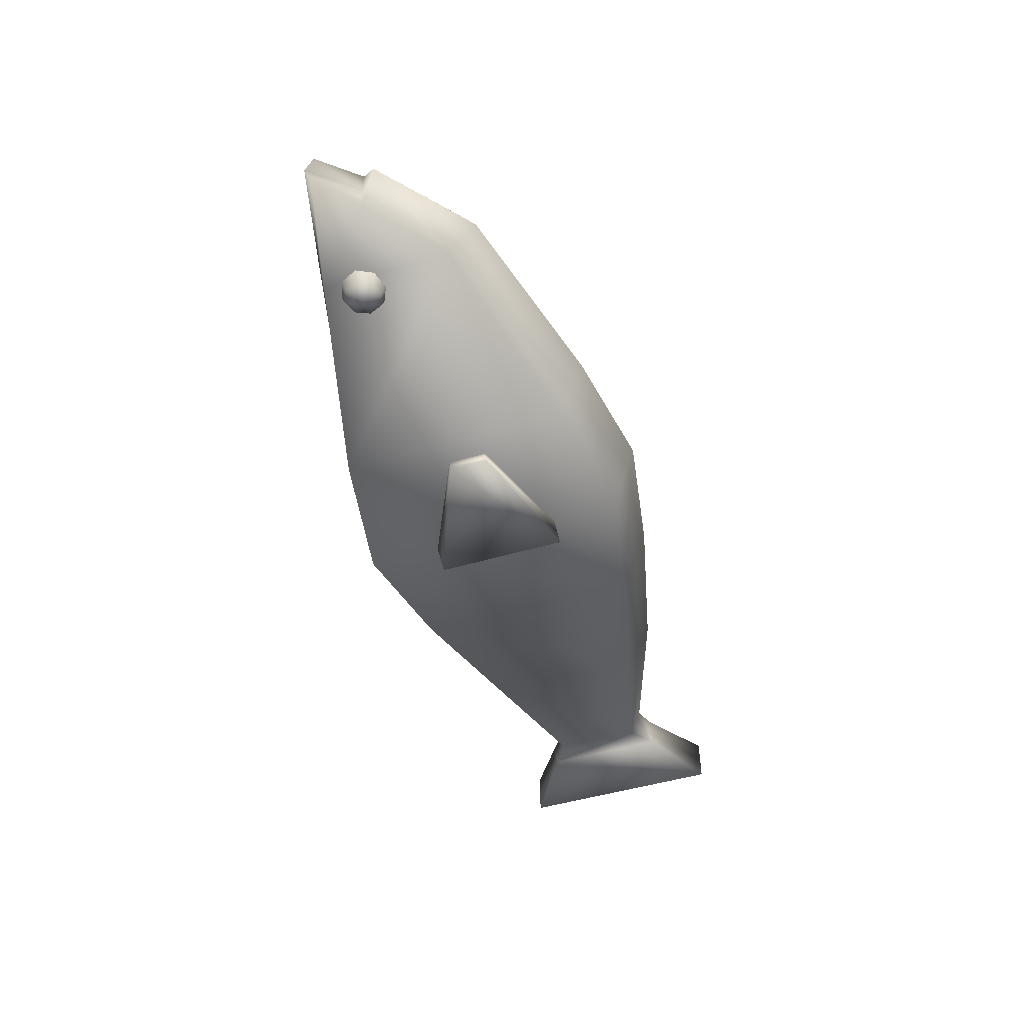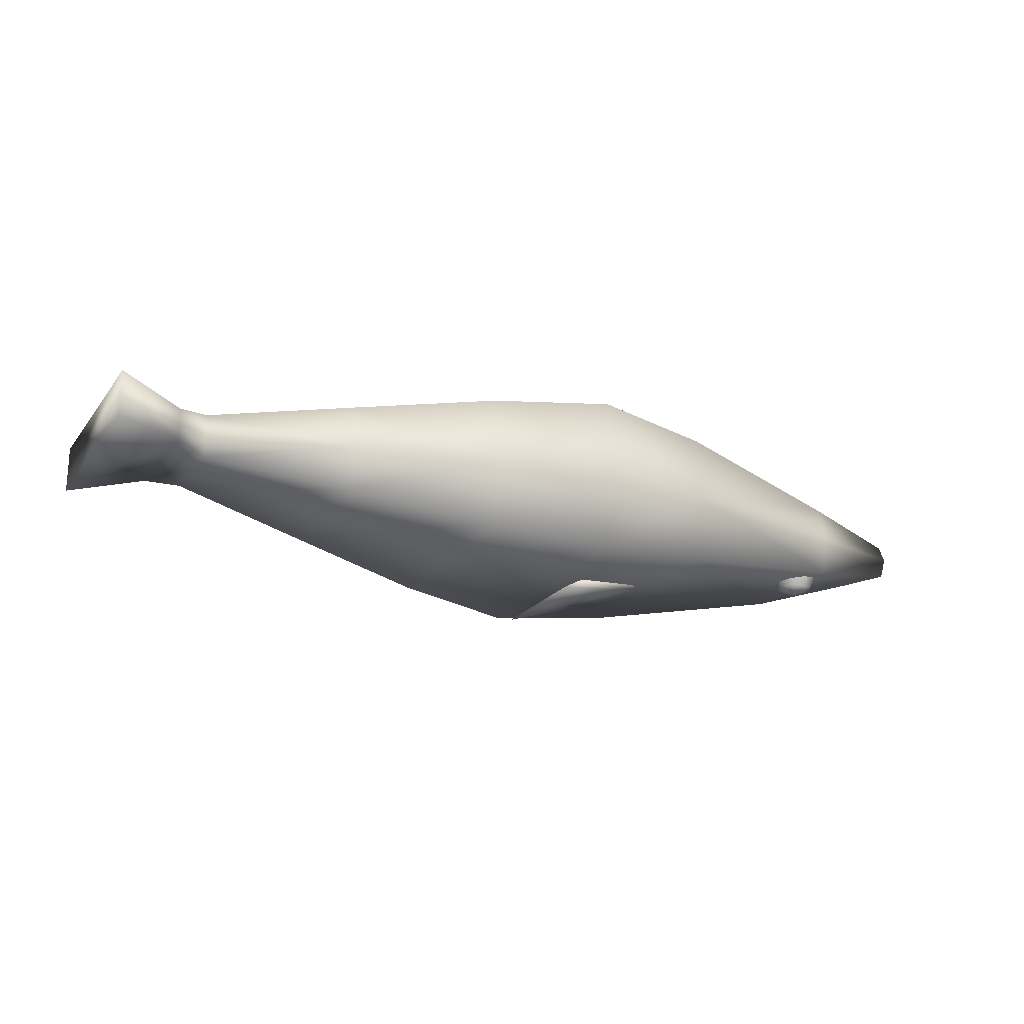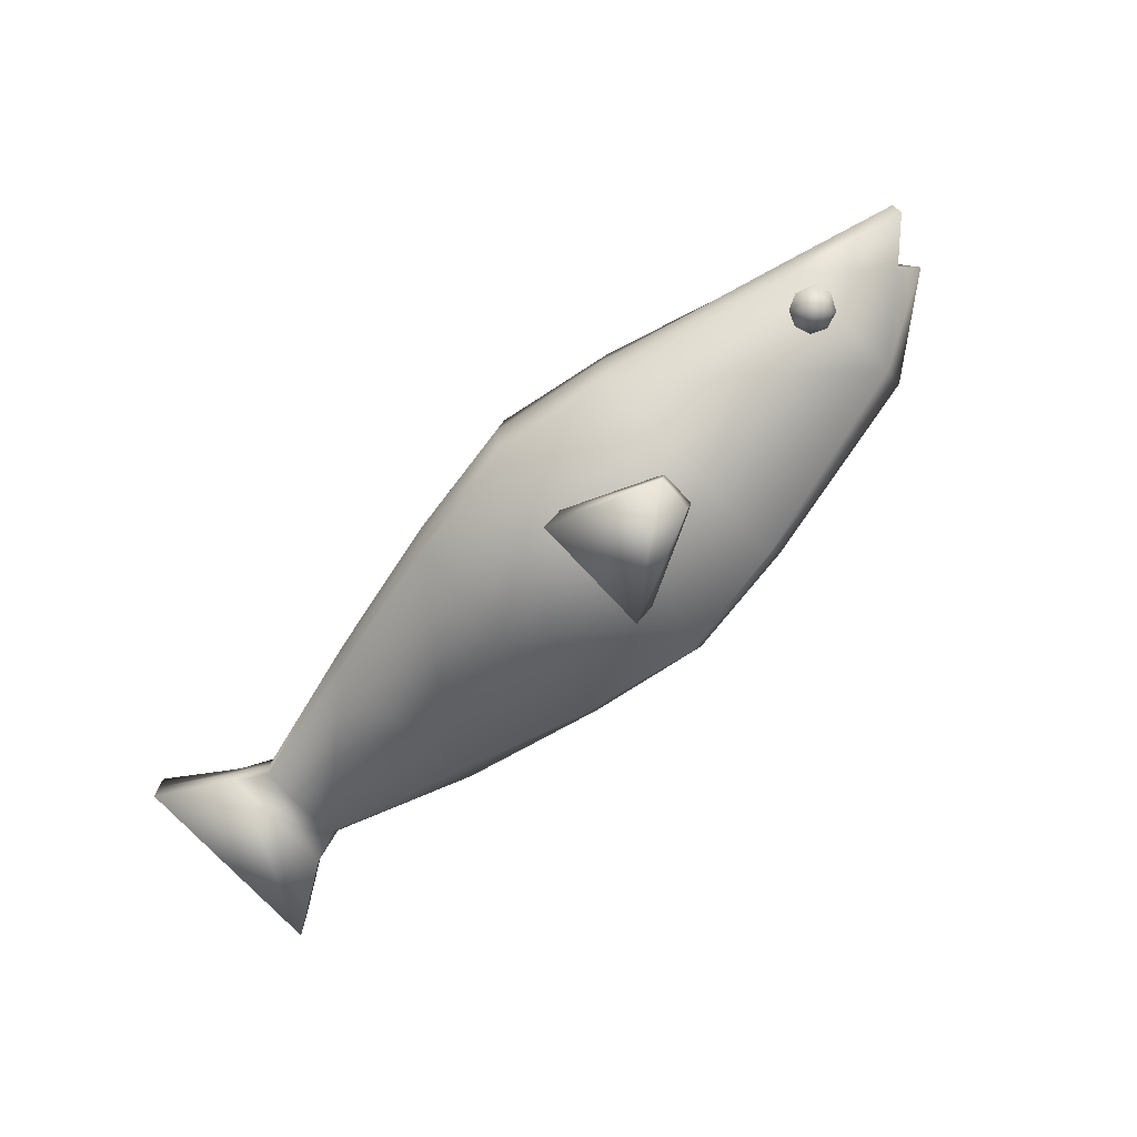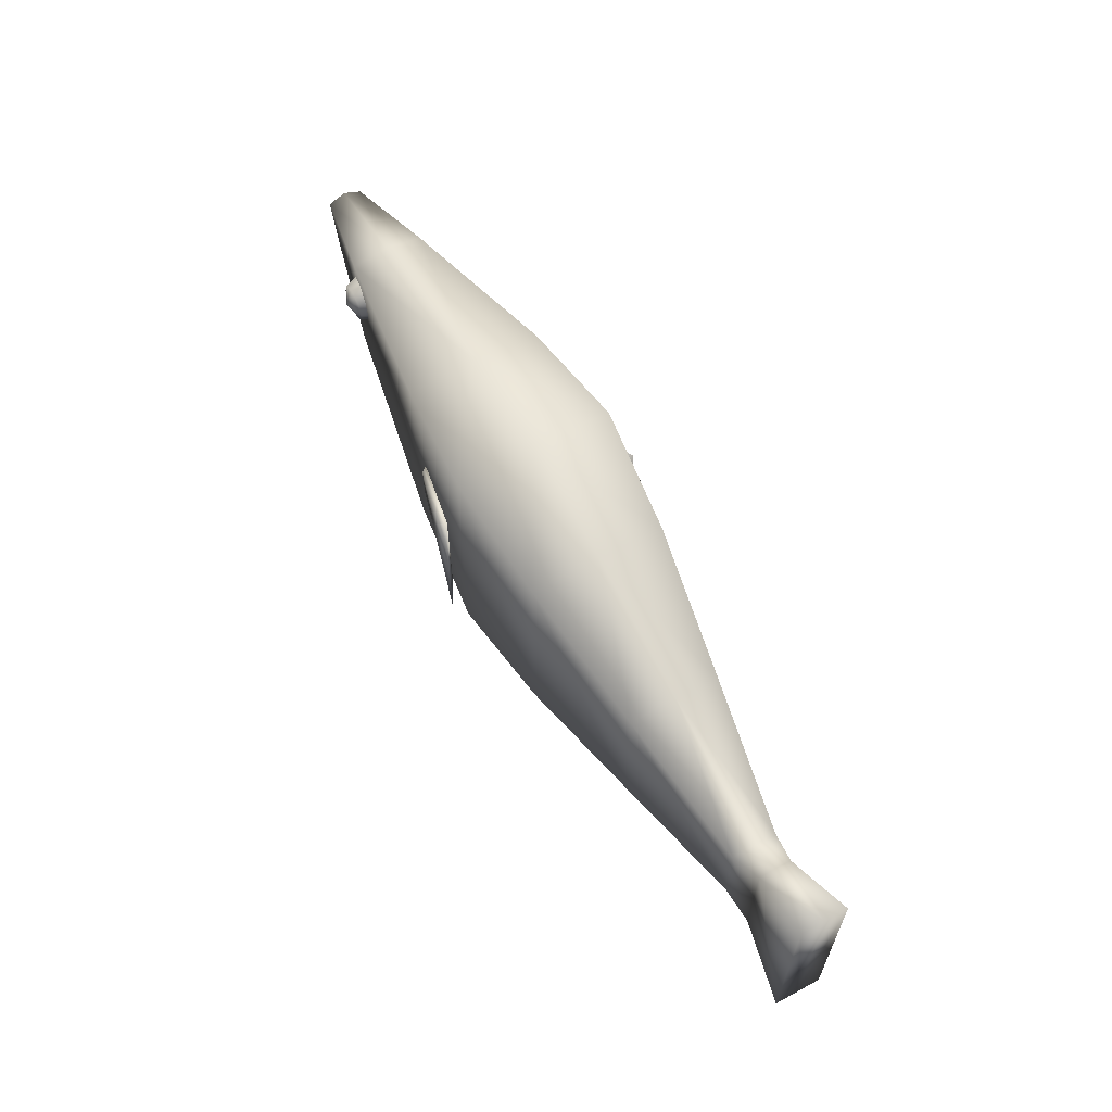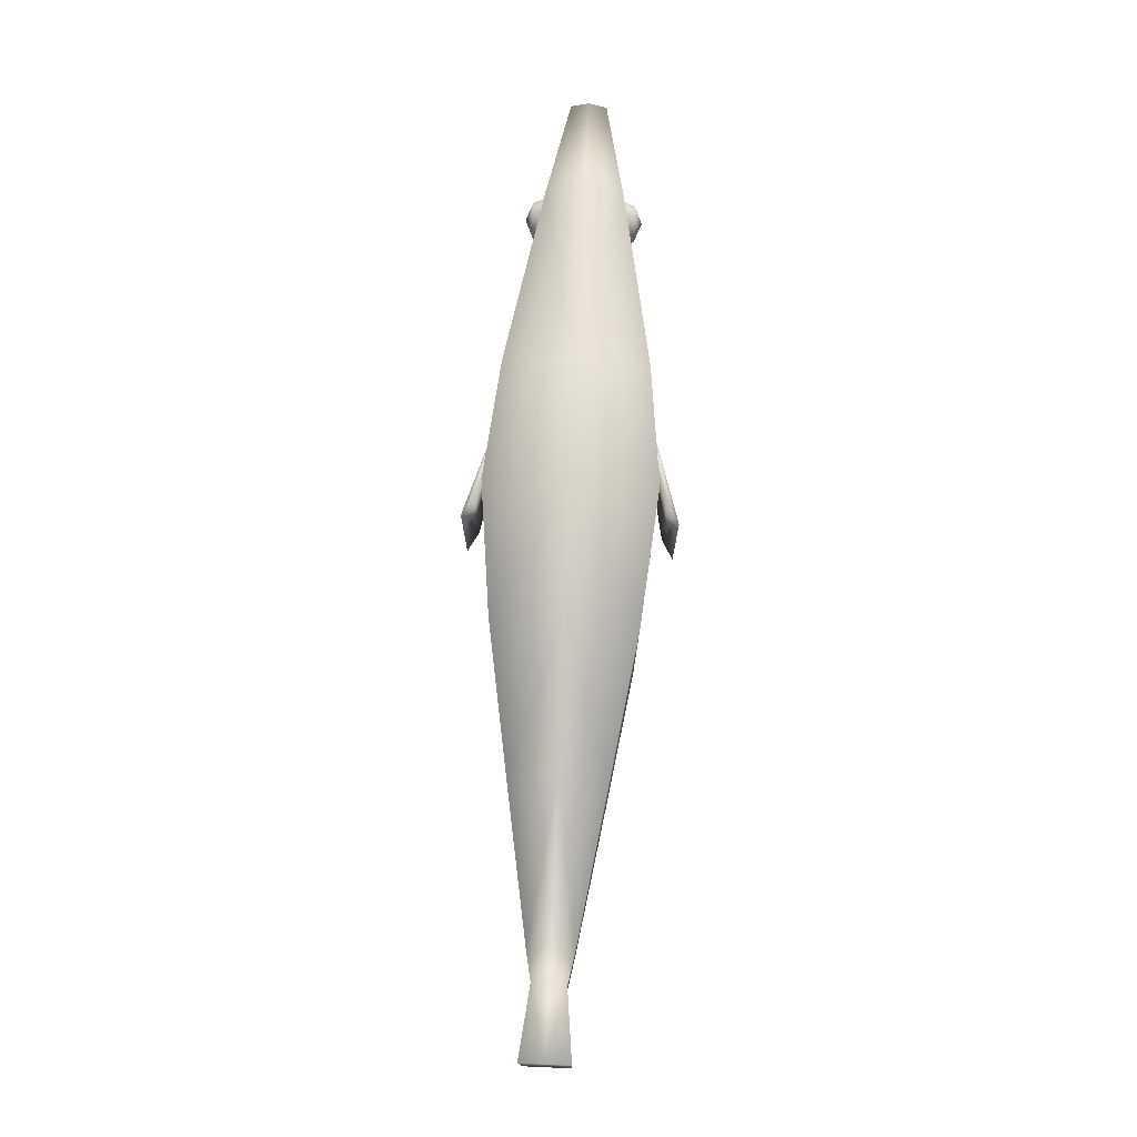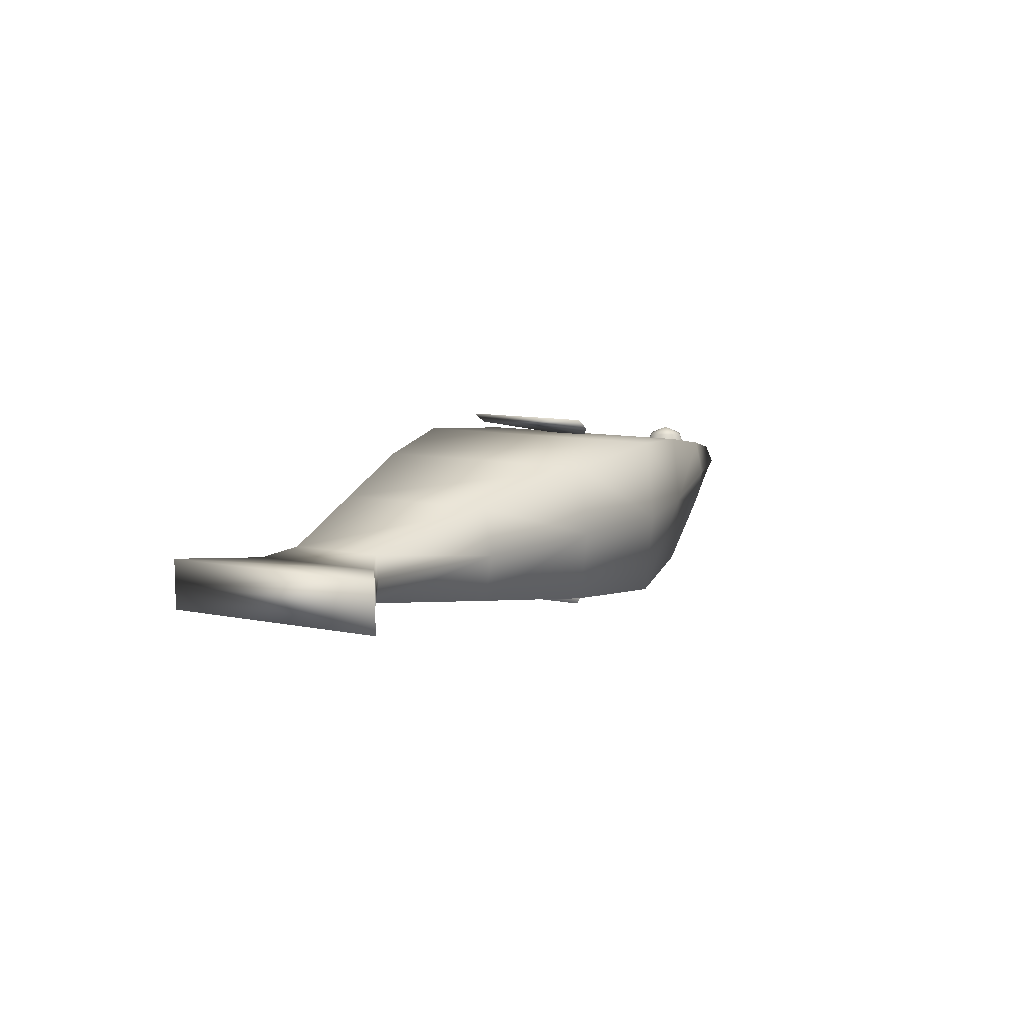
<metadata>
{"format":"obj","ext":"obj","renderer":"f3d","projection":"perspective","resolution":1024,"background":"white","views":[{"elev":-48.9,"azim":-71.9,"up":"+Z"},{"elev":-21.2,"azim":153.6,"up":"+Z"},{"elev":-74.3,"azim":-137.2,"up":"+Z"},{"elev":61.7,"azim":61.2,"up":"+Y"},{"elev":75.3,"azim":92.5,"up":"+Y"},{"elev":10.1,"azim":117.6,"up":"+Z"}]}
</metadata>
<code>
v  -1.615 2.113 -2.93
v  -0.9602 2.113 -3.291
v  -4.415 0.6554 -2.454
v  -4.604 0.6554 -2.248
v  -1.615 -2.009 -2.93
v  -4.604 -0.5507 -2.248
v  -4.415 -0.5507 -2.454
v  -0.9602 -2.009 -3.291
v  -5.297 3.94 -2.214
v  -1.371 4.563 -2.589
v  -1.371 -3.985 -2.589
v  -5.297 -3.363 -2.214
v  12.74 2.216 -0.5223
v  14.99 3.671 -0.7484
v  14.99 -3.093 -0.7484
v  12.74 -1.639 -0.5223
v  14.99 3.671 0
v  14.99 -3.093 0
v  11.73 1.661 -0.7196
v  7.141 2.776 -1.466
v  7.141 3.031 -0
v  11.73 1.751 0
v  11.73 -1.084 -0.7196
v  2.555 3.889 -2.197
v  7.141 -2.198 -1.466
v  2.555 -3.312 -2.197
v  -1.371 4.819 -0
v  2.555 4.145 -0
v  -5.297 -4.196 -0
v  -11.58 -2.606 -0
v  -11.58 -1.772 -1.214
v  -11.58 2.35 -1.214
v  -13.8 0.2888 -0.8114
v  -14.99 1.461 -0.571
v  -13.8 0.2888 -0
v  -14.99 1.717 -0
v  -5.297 4.196 -0
v  12.74 2.306 0
v  12.74 -1.538 0
v  11.73 -1.423 0
v  7.141 -3.031 0
v  -1.371 -4.819 -0
v  2.555 -4.145 0
v  -11.58 2.606 -0
v  -14.39 -0.2974 -0
v  -11.08 1.208 -1.85
v  -11.08 0.6124 -1.603
v  -11.5 0.787 -1.603
v  -11.68 1.208 -1.603
v  -11.5 1.63 -1.603
v  -11.08 1.804 -1.603
v  -10.66 1.63 -1.603
v  -10.48 1.208 -1.603
v  -10.66 0.787 -1.603
v  -11.08 0.3656 -1.007
v  -11.68 0.6124 -1.007
v  -11.92 1.208 -1.007
v  -11.68 1.804 -1.007
v  -11.08 2.051 -1.007
v  -10.48 1.804 -1.007
v  -10.24 1.208 -1.007
v  -10.48 0.6124 -1.007
v  -1.615 2.113 2.93
v  -4.604 0.6554 2.248
v  -4.415 0.6554 2.454
v  -0.9602 2.113 3.291
v  -1.615 -2.009 2.93
v  -0.9602 -2.009 3.291
v  -4.415 -0.5507 2.454
v  -4.604 -0.5507 2.248
v  -5.297 3.94 2.214
v  -5.297 -3.363 2.214
v  -1.371 -3.985 2.589
v  -1.371 4.563 2.589
v  12.74 2.216 0.5223
v  12.74 -1.639 0.5223
v  14.99 -3.093 0.7484
v  14.99 3.671 0.7484
v  11.73 1.661 0.7196
v  7.141 2.776 1.466
v  11.73 -1.084 0.7196
v  2.555 3.889 2.197
v  2.555 -3.312 2.197
v  7.141 -2.198 1.466
v  -11.58 -1.772 1.214
v  -11.58 2.35 1.214
v  -14.99 1.461 0.571
v  -13.8 0.2888 0.8114
v  -11.08 1.208 1.85
v  -11.5 0.787 1.603
v  -11.08 0.6124 1.603
v  -11.68 1.208 1.603
v  -11.5 1.63 1.603
v  -11.08 1.804 1.603
v  -10.66 1.63 1.603
v  -10.48 1.208 1.603
v  -10.66 0.787 1.603
v  -11.68 0.6124 1.007
v  -11.08 0.3656 1.007
v  -11.92 1.208 1.007
v  -11.68 1.804 1.007
v  -11.08 2.051 1.007
v  -10.48 1.804 1.007
v  -10.24 1.208 1.007
v  -10.48 0.6124 1.007
o Fish
g Fish
f 1 2 3 4
f 5 6 7 8
f 1 4 6 5
f 4 3 7 6
f 3 2 8 7
f 2 1 5 8
f 9 10 11 12
f 13 14 15 16
f 14 17 18 15
f 19 20 21 22
f 19 13 16 23
f 24 20 25 26
f 24 10 27 28
f 12 29 30 31
f 9 12 31 32
f 32 33 34
f 34 33 35 36
f 20 24 28 21
f 20 19 23 25
f 10 24 26 11
f 10 9 37 27
f 32 31 33
f 17 14 13 38
f 38 13 19 22
f 39 16 15 18
f 40 23 16 39
f 41 25 23 40
f 42 11 26 43
f 37 9 32 44
f 44 32 34 36
f 43 26 25 41
f 29 12 11 42
f 31 30 45 33
f 46 47 48
f 46 48 49
f 46 49 50
f 46 50 51
f 46 51 52
f 46 52 53
f 46 53 54
f 46 54 47
f 47 55 56 48
f 48 56 57 49
f 49 57 58 50
f 50 58 59 51
f 51 59 60 52
f 52 60 61 53
f 53 61 62 54
f 54 62 55 47
f 35 33 45
f 63 64 65 66
f 67 68 69 70
f 63 67 70 64
f 64 70 69 65
f 65 69 68 66
f 66 68 67 63
f 71 72 73 74
f 75 76 77 78
f 78 77 18 17
f 79 22 21 80
f 79 81 76 75
f 82 83 84 80
f 82 28 27 74
f 72 85 30 29
f 71 86 85 72
f 86 87 88
f 87 36 35 88
f 80 21 28 82
f 80 84 81 79
f 74 73 83 82
f 74 27 37 71
f 86 88 85
f 17 38 75 78
f 38 22 79 75
f 39 18 77 76
f 40 39 76 81
f 41 40 81 84
f 42 43 83 73
f 37 44 86 71
f 44 36 87 86
f 43 41 84 83
f 29 42 73 72
f 85 88 45 30
f 89 90 91
f 89 92 90
f 89 93 92
f 89 94 93
f 89 95 94
f 89 96 95
f 89 97 96
f 89 91 97
f 91 90 98 99
f 90 92 100 98
f 92 93 101 100
f 93 94 102 101
f 94 95 103 102
f 95 96 104 103
f 96 97 105 104
f 97 91 99 105
f 35 45 88

</code>
